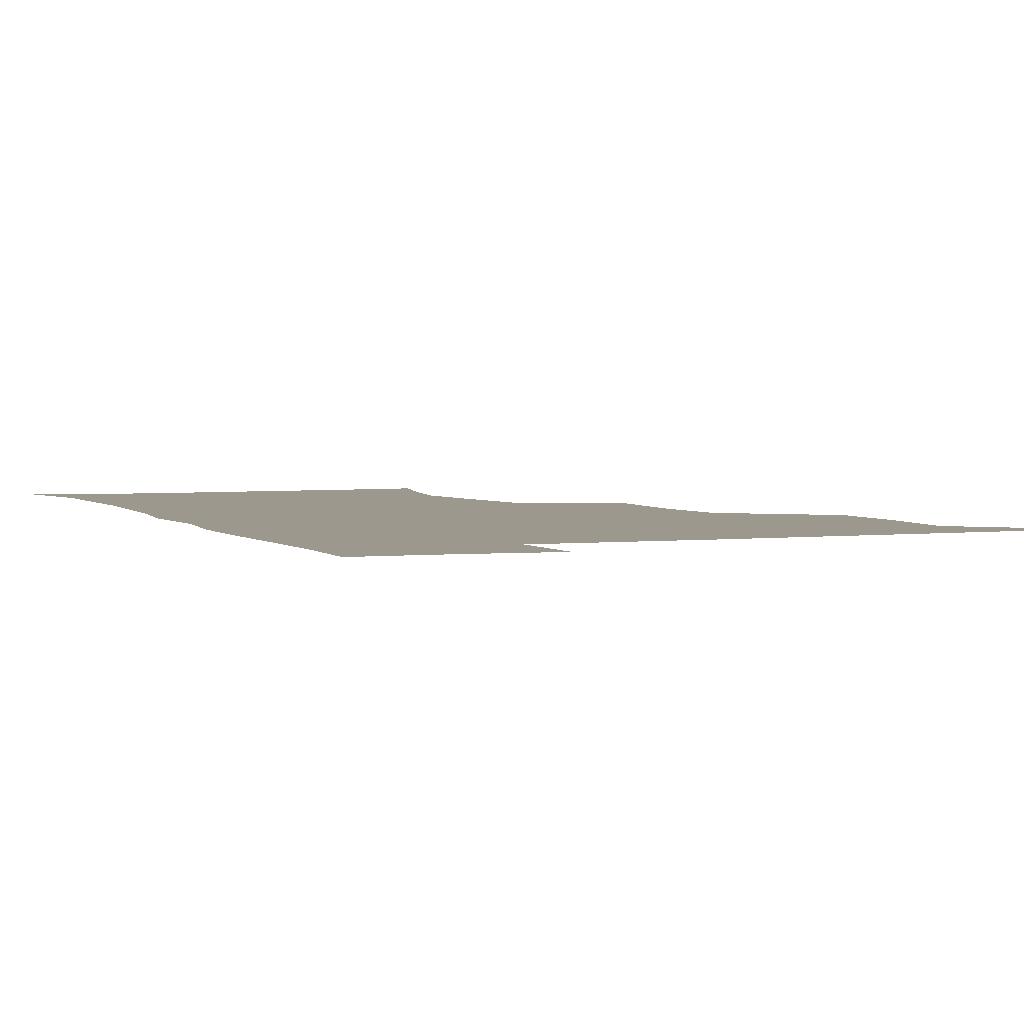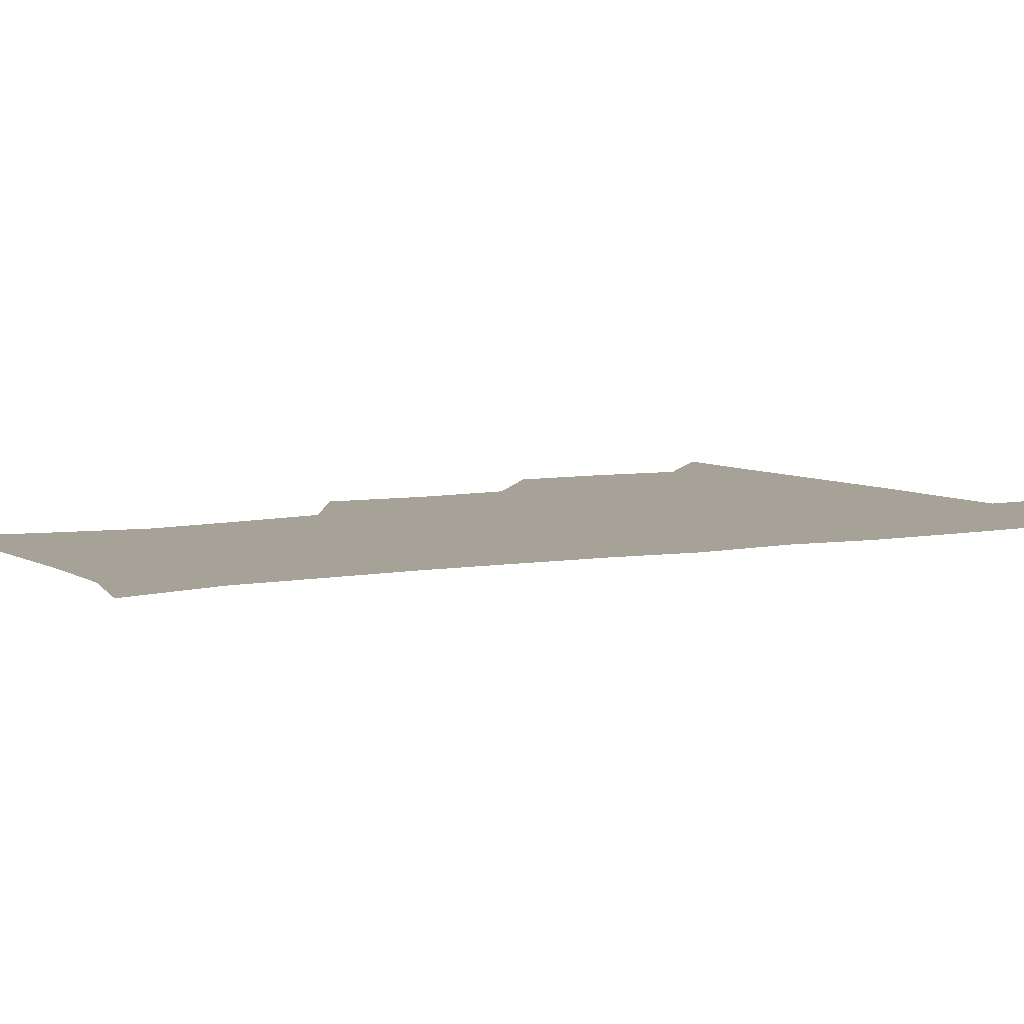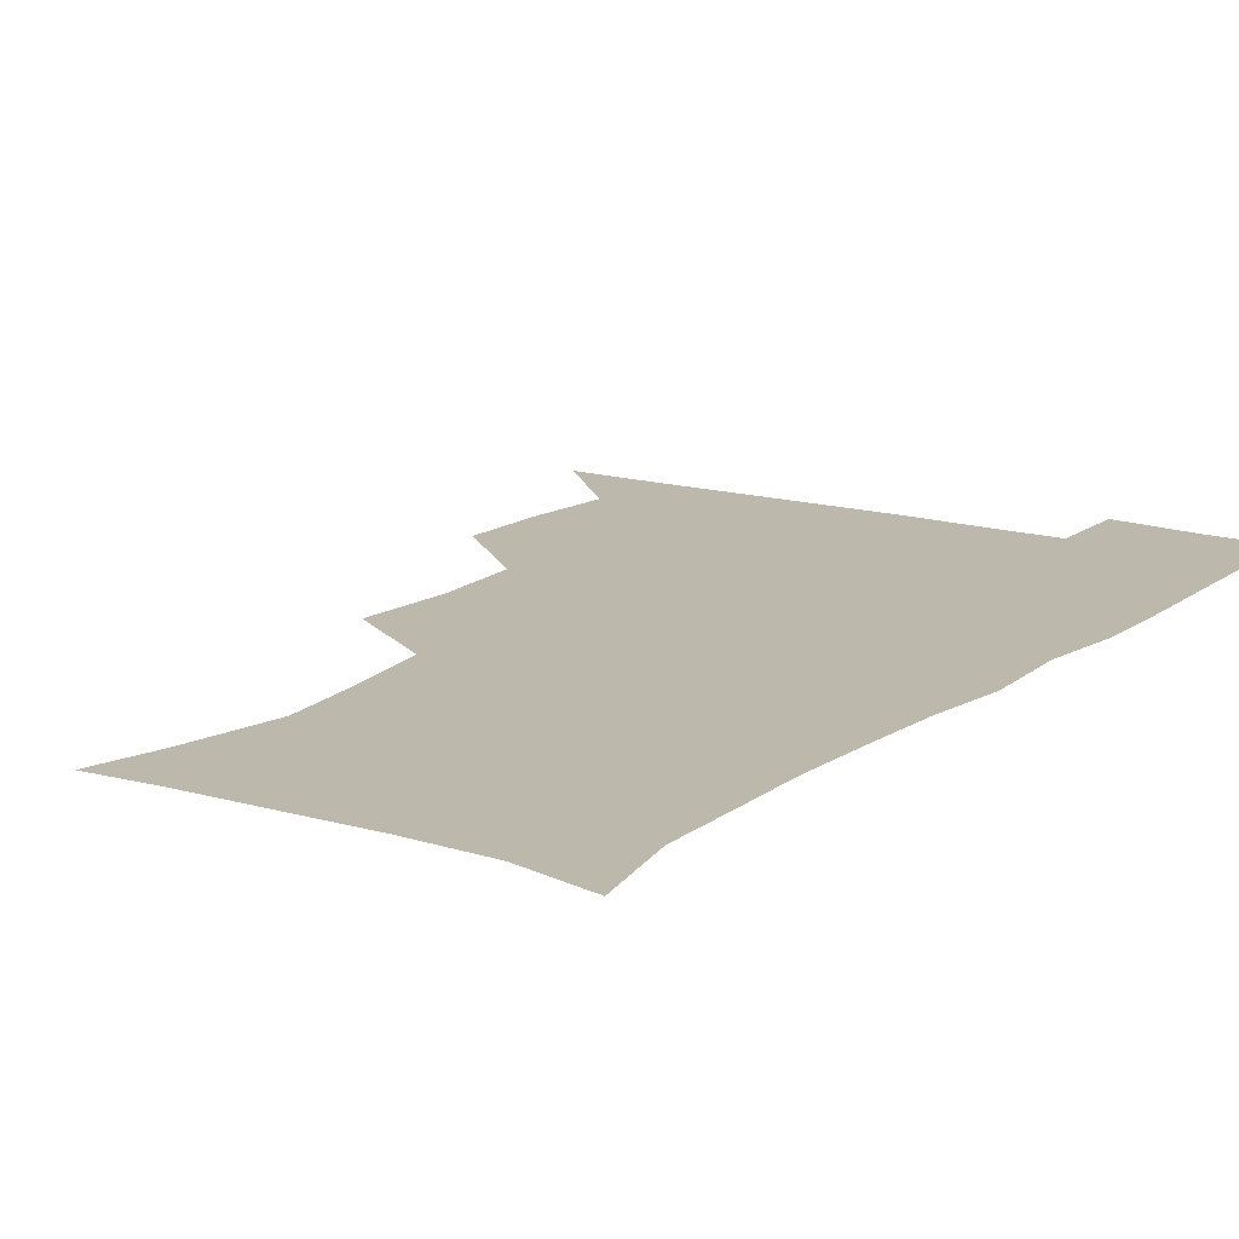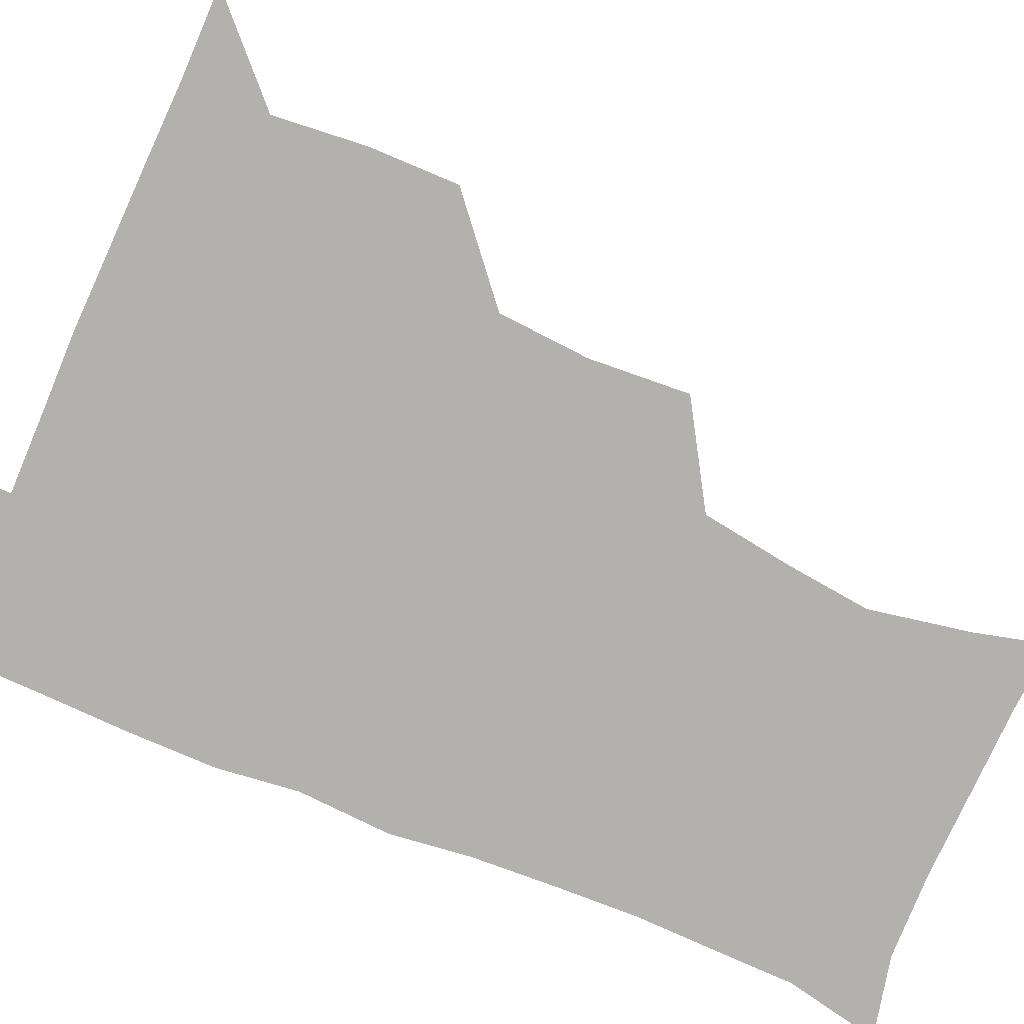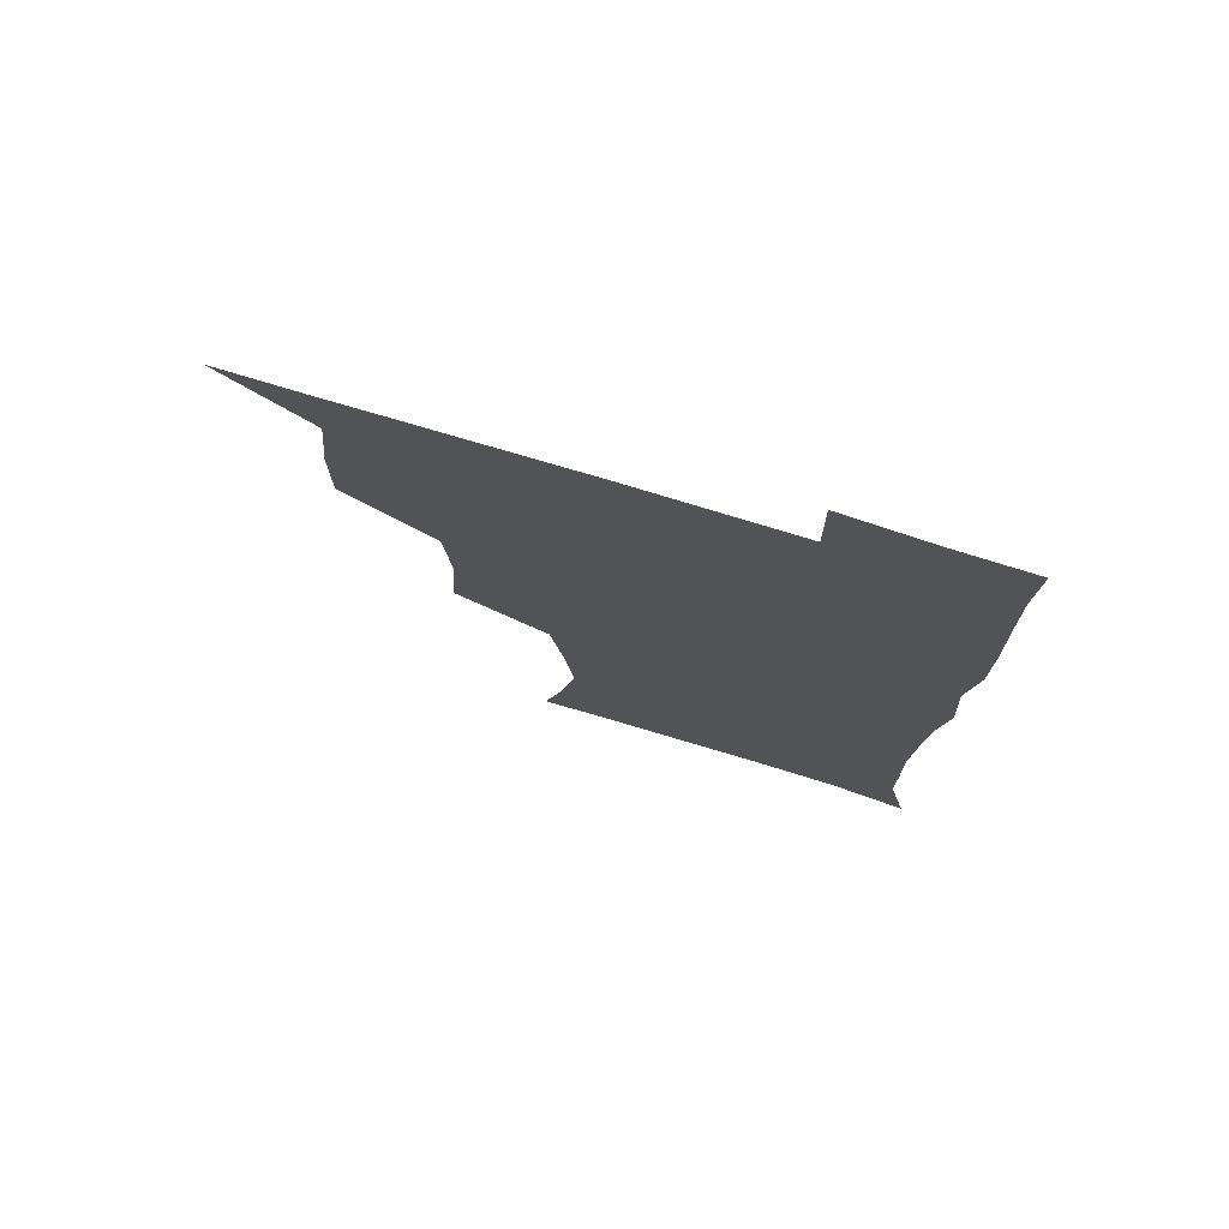
<metadata>
{"format":"obj","ext":"obj","renderer":"f3d","projection":"perspective","resolution":1024,"background":"white","views":[{"elev":3.0,"azim":158.0,"up":"+Z"},{"elev":6.4,"azim":60.1,"up":"+Z"},{"elev":14.8,"azim":33.7,"up":"+Z"},{"elev":-79.3,"azim":-113.1,"up":"+Z"},{"elev":76.3,"azim":16.9,"up":"+Y"}]}
</metadata>
<code>
v 480.5 509.1 0
v 508.9 414.2 0
v 509.1 445.7 0
v 512.1 478.8 0
v 513.1 509.2 0
v 542.1 318 0
v 544.4 353.5 0
v 542.1 386 0
v 542.1 419.5 0
v 545.1 452.4 0
v 544.4 481.2 0
v 542.9 510.1 0
v 572 173 0
v 578.6 199 0
v 585.1 234.6 0
v 581.7 264.3 0
v 576.9 297 0
v 576 332.5 0
v 574.6 362.7 0
v 574 393.7 0
v 574.8 425.2 0
v 574.6 454 0
v 573.5 482 0
v 572.2 510.7 0
v 597.1 174.9 0
v 608.7 216 0
v 607.6 241.4 0
v 606.5 274.1 0
v 604.6 305.4 0
v 603.6 336.2 0
v 602.8 365.5 0
v 602.5 395.6 0
v 603.2 426.6 0
v 603.2 454.7 0
v 602.6 482.4 0
v 601.2 511.5 0
v 628 175.8 0
v 633.2 217.5 0
v 633.3 248 0
v 632.5 278.2 0
v 631.4 308.4 0
v 630.9 338.2 0
v 630.9 369.2 0
v 630.8 397.8 0
v 630.9 426.5 0
v 631.2 455.1 0
v 631.3 482.7 0
v 631 511.2 0
v 661.4 176.9 0
v 659.6 215.9 0
v 659.3 245.4 0
v 658.1 278.3 0
v 657.7 308.8 0
v 658 337.4 0
v 657.7 368.2 0
v 658 397.2 0
v 658.6 425.9 0
v 658.9 454.7 0
v 659.7 482.7 0
v 660.4 511 0
v 660 542.8 0
v 692.5 176.3 0
v 686.5 212.6 0
v 685.3 243.2 0
v 684.7 273.8 0
v 684.6 304.2 0
v 684.7 334.7 0
v 686 363.5 0
v 687.5 392.3 0
v 687.3 423 0
v 687.5 452.7 0
v 688.3 481.9 0
v 688.9 511.1 0
v 690.8 539.8 0
v 722 169.9 0
v 714.8 203.9 0
v 714.3 232 0
v 713.6 262.2 0
v 714.7 292.1 0
v 716.2 322.4 0
v 719.7 351.1 0
v 717.8 384.7 0
v 721.2 414 0
v 721.1 445.4 0
v 720.2 477.6 0
v 719.6 509.2 0
v 720.5 538.9 0
f 4 5 1
f 8 9 2
f 2 9 3
f 9 10 3
f 3 10 4
f 10 11 4
f 4 11 5
f 11 12 5
f 17 18 6
f 6 18 7
f 18 19 7
f 7 19 8
f 19 20 8
f 8 20 9
f 20 21 9
f 9 21 10
f 21 22 10
f 10 22 11
f 22 23 11
f 11 23 12
f 23 24 12
f 13 25 14
f 25 26 14
f 14 26 15
f 26 27 15
f 15 27 16
f 27 28 16
f 16 28 17
f 28 29 17
f 17 29 18
f 29 30 18
f 18 30 19
f 30 31 19
f 19 31 20
f 31 32 20
f 20 32 21
f 32 33 21
f 21 33 22
f 33 34 22
f 22 34 23
f 34 35 23
f 23 35 24
f 35 36 24
f 25 37 26
f 37 38 26
f 26 38 27
f 38 39 27
f 27 39 28
f 39 40 28
f 28 40 29
f 40 41 29
f 29 41 30
f 41 42 30
f 30 42 31
f 42 43 31
f 31 43 32
f 43 44 32
f 32 44 33
f 44 45 33
f 33 45 34
f 45 46 34
f 34 46 35
f 46 47 35
f 35 47 36
f 47 48 36
f 37 49 38
f 49 50 38
f 38 50 39
f 50 51 39
f 39 51 40
f 51 52 40
f 40 52 41
f 52 53 41
f 41 53 42
f 53 54 42
f 42 54 43
f 54 55 43
f 43 55 44
f 55 56 44
f 44 56 45
f 56 57 45
f 45 57 46
f 57 58 46
f 46 58 47
f 58 59 47
f 47 59 48
f 59 60 48
f 49 62 50
f 62 63 50
f 50 63 51
f 63 64 51
f 51 64 52
f 64 65 52
f 52 65 53
f 65 66 53
f 53 66 54
f 66 67 54
f 54 67 55
f 67 68 55
f 55 68 56
f 68 69 56
f 56 69 57
f 69 70 57
f 57 70 58
f 70 71 58
f 58 71 59
f 71 72 59
f 59 72 60
f 72 73 60
f 60 73 61
f 73 74 61
f 62 75 63
f 75 76 63
f 63 76 64
f 76 77 64
f 64 77 65
f 77 78 65
f 65 78 66
f 78 79 66
f 66 79 67
f 79 80 67
f 67 80 68
f 80 81 68
f 68 81 69
f 81 82 69
f 69 82 70
f 82 83 70
f 70 83 71
f 83 84 71
f 71 84 72
f 84 85 72
f 72 85 73
f 85 86 73
f 73 86 74
f 86 87 74

</code>
